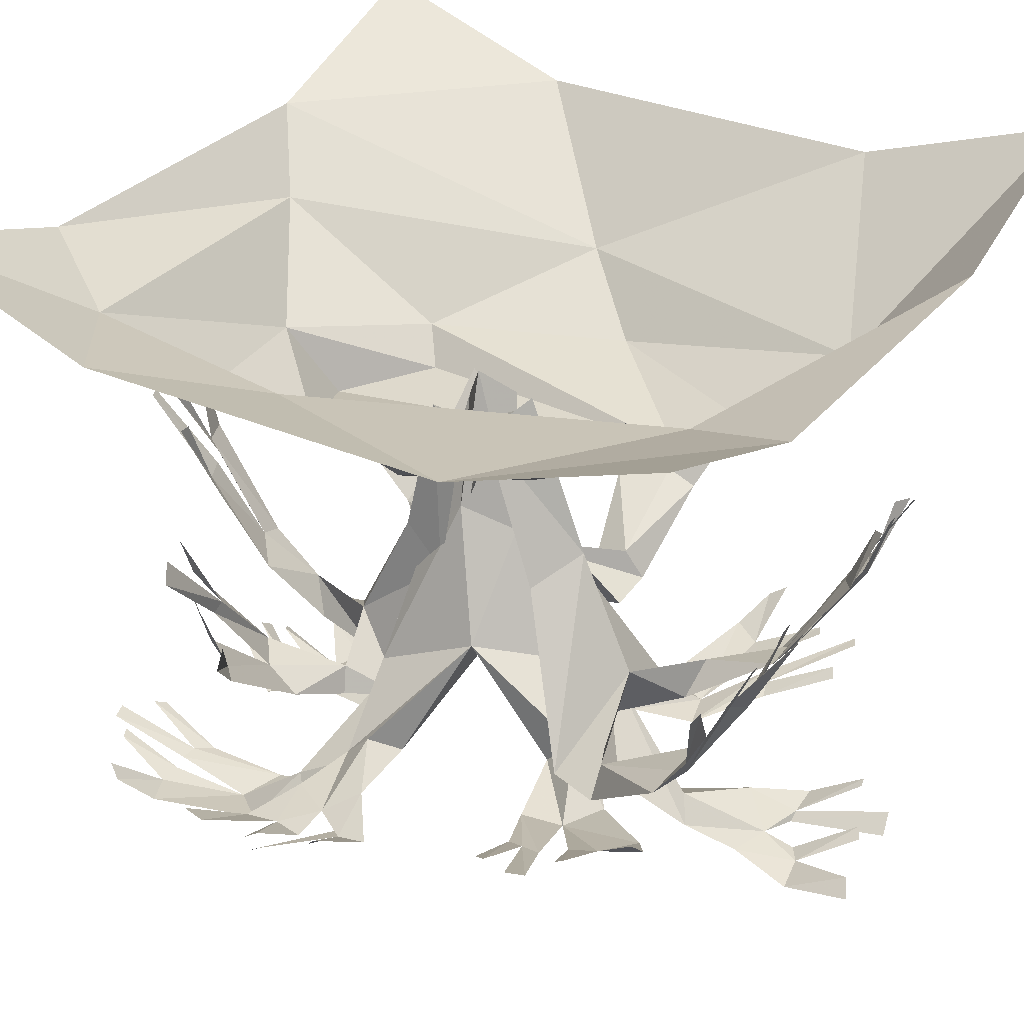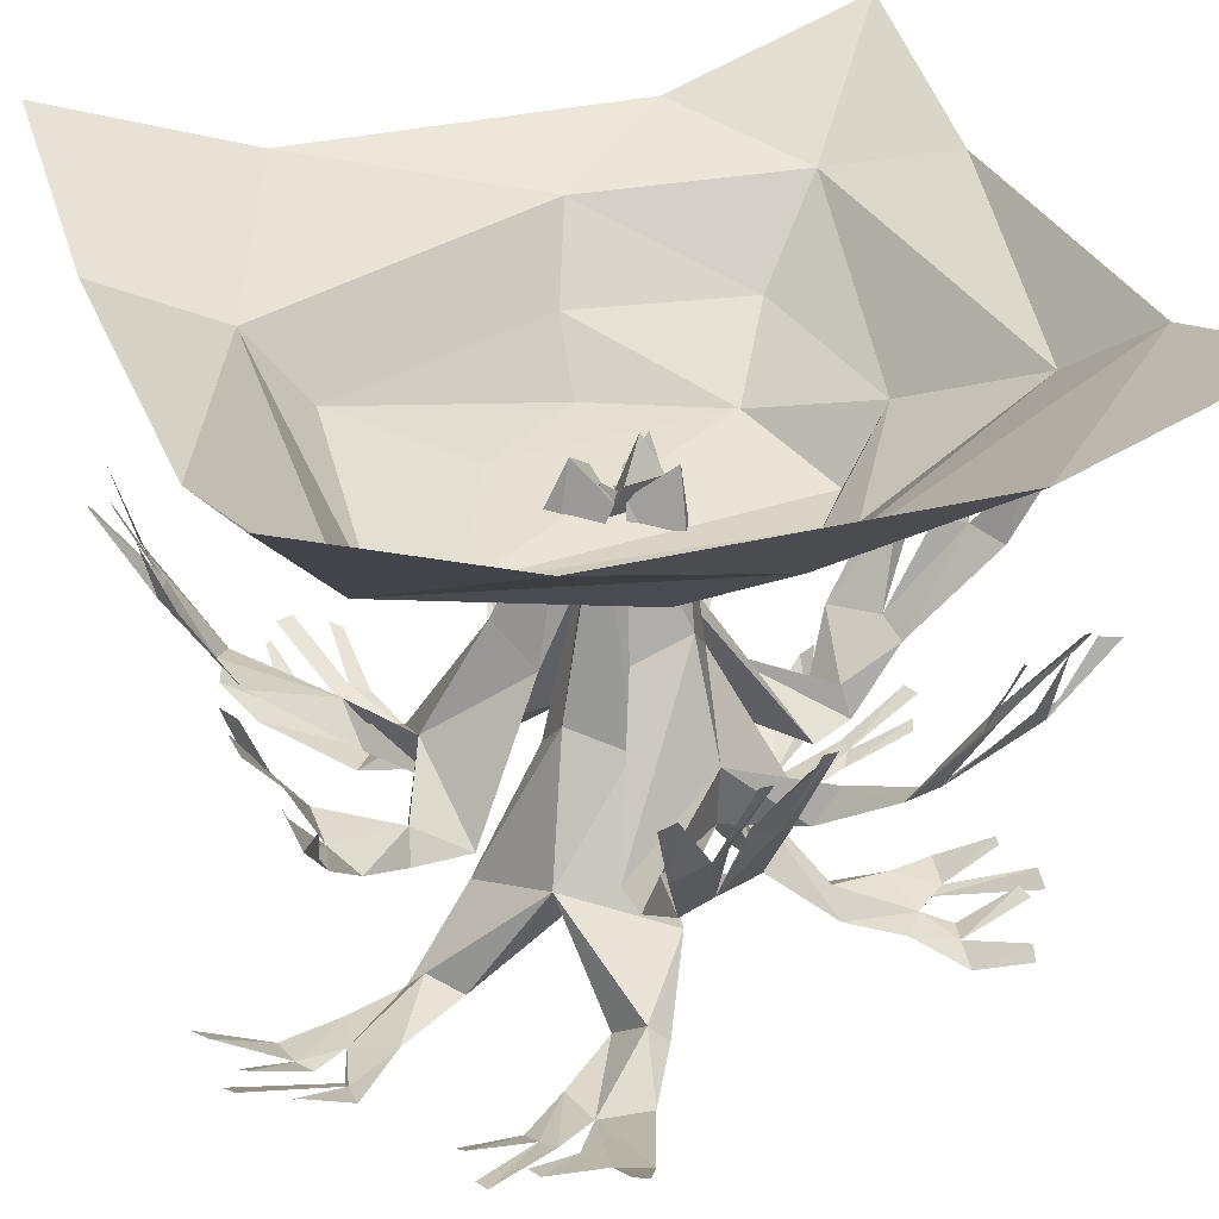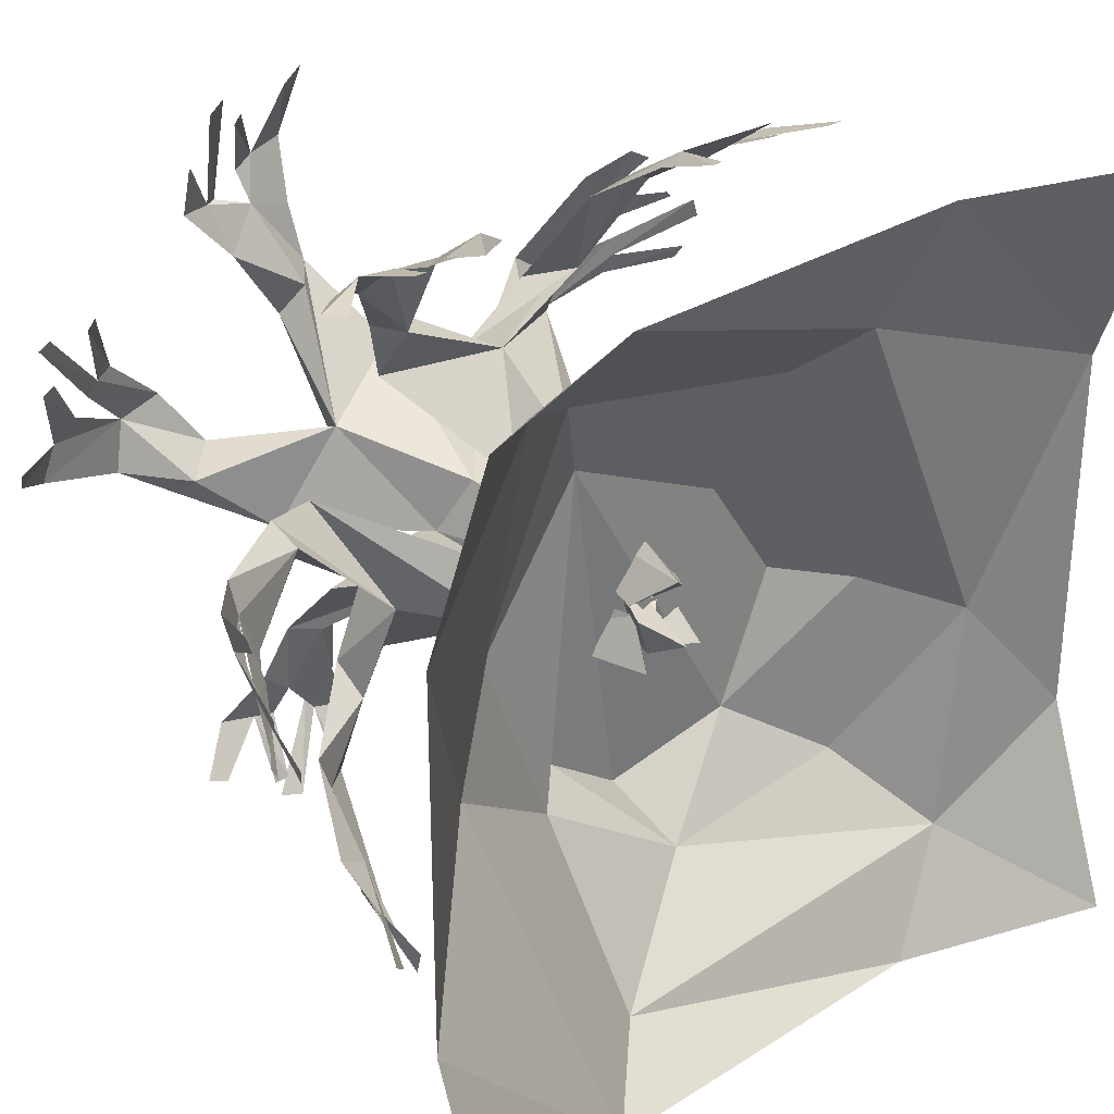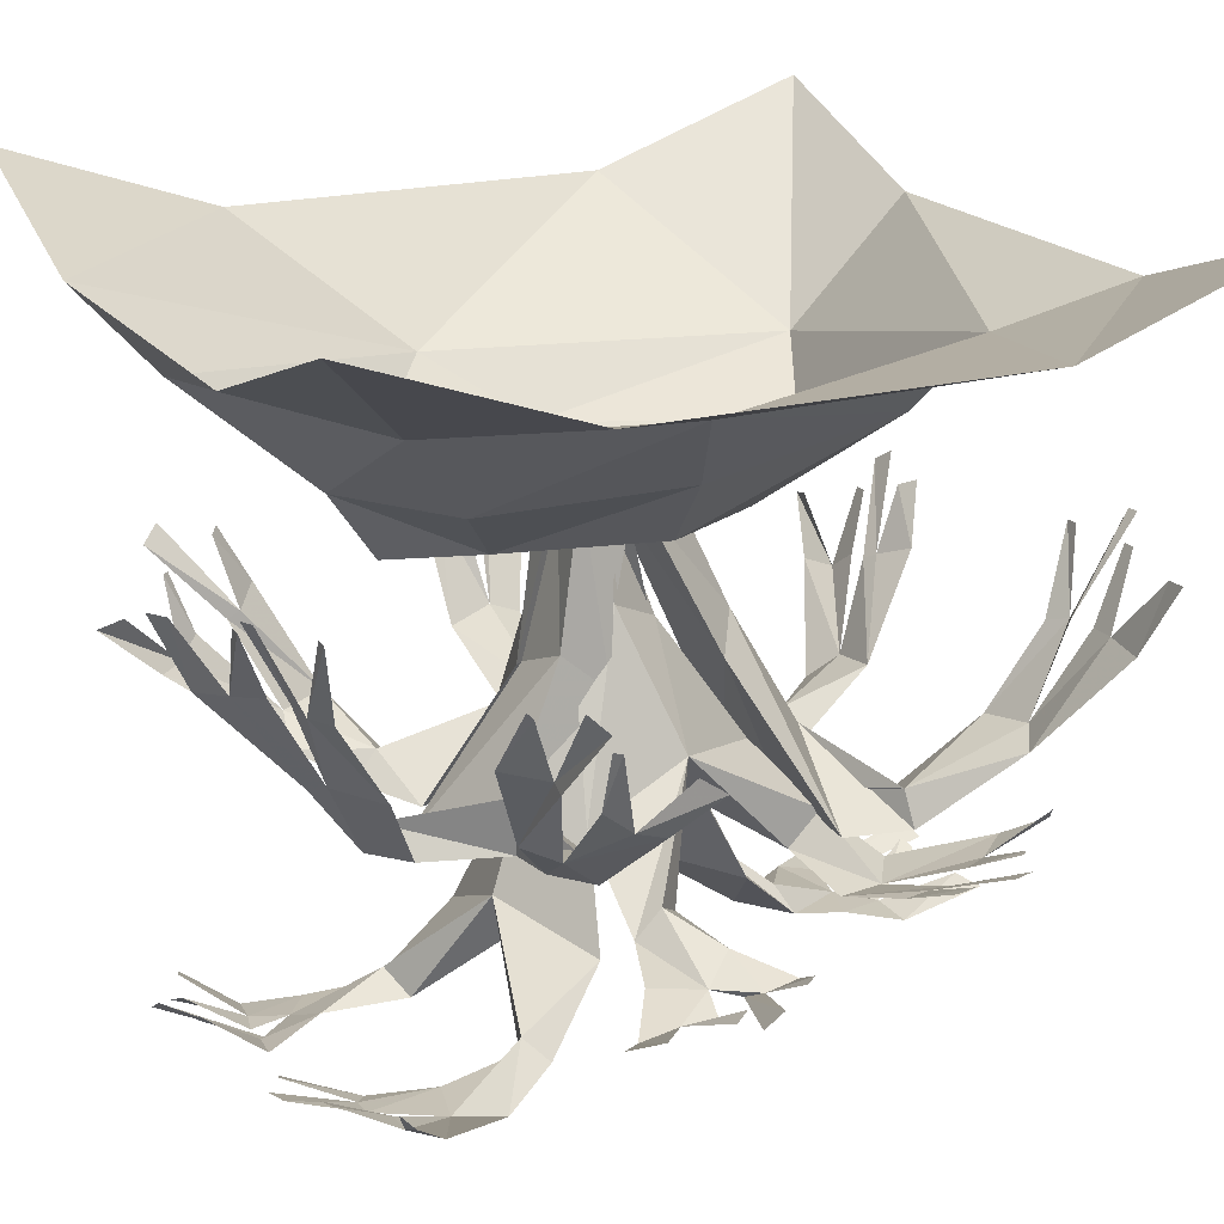
<metadata>
{"format":"obj","ext":"obj","renderer":"f3d","projection":"perspective","resolution":1024,"background":"white","views":[{"elev":31.1,"azim":-57.8,"up":"+Y"},{"elev":31.1,"azim":70.3,"up":"+Y"},{"elev":30.0,"azim":137.4,"up":"+Z"},{"elev":19.6,"azim":-116.2,"up":"+Y"}]}
</metadata>
<code>
v 0.007812 -1.086 -0.007812
v 0.0625 -1.258 0.007812
v 0.07031 -1.227 -0.0625
v 0.02344 -1.047 -0.0625
v -0.01562 -1.094 -0.07031
v 0.02344 -1.273 -0.09375
v 0.08594 -1.445 -0.1797
v 0.125 -1.438 -0.07031
v 0.1875 -1.445 0.0625
v 0.1328 -1.359 -0.07031
v 0.1562 -1.398 -0.2031
v 0.1484 -1.43 -0.2344
v 0.1641 -1.438 -0.1641
v 0.2422 -1.398 0.03906
v 0.2188 -1.438 0
v 0.25 -1.438 0.0625
v 0.375 -1.352 0.07031
v 0.375 -1.336 0.03125
v 0.3438 -1.344 -0.03125
v 0.4609 -1.227 0.07031
v 0.4688 -1.234 0.1172
v 0.4922 -1.148 0.1172
v 0.5 -1.148 0.1406
v 0.1953 -1.398 -0.2891
v 0.2344 -1.367 -0.2812
v 0.2578 -1.359 -0.2266
v 0.2188 -1.297 -0.4219
v 0.25 -1.297 -0.3906
v 0.2656 -1.273 -0.3672
v 0.2734 -1.203 -0.3984
v 0.2812 -1.203 -0.3906
v 0.2734 -1.266 -0.3281
v 0.2734 -1.258 -0.3125
v 0.3203 -1.242 -0.2812
v 0.3125 -1.18 -0.3281
v 0.3203 -1.172 -0.3203
v 0.2188 -1.234 -0.4922
v 0.2188 -1.227 -0.4609
v 0.2891 -1.172 -0.4141
v 0.3125 -1.156 -0.3906
v 0.4297 -1.234 -0.007812
v 0.4219 -1.227 0.01562
v 0.4141 -1.242 -0.03125
v 0.4453 -1.141 -0.0625
v 0.4453 -1.141 -0.04688
v 0.4453 -1.227 0.04688
v 0.4766 -1.141 0.01562
v 0.4766 -1.141 0.03125
v 0.4922 -1.117 -0.02344
v 0.5 -1.117 -0.007812
v -0.2344 -0.8594 0.5
v -0.1797 -0.9141 0.3516
v 0.2344 -0.8594 0.5
v 0.2344 -1.008 0.3516
v 0.5 -0.7656 0.5
v 0.5 -0.8594 0.2344
v 0.3359 -1.008 -0.07031
v 0.5 -0.8594 -0.2344
v 0.2344 -0.8594 -0.5
v 0.5 -0.7656 -0.5
v -0.3281 -0.8984 -0.3594
v -0.3672 -0.9062 -0.07031
v -0.5 -0.8594 -0.2344
v -0.5 -0.7656 -0.5
v -0.2344 -0.8594 -0.5
v 0.1406 -0.9453 -0.4297
v -0.02344 -1.039 -0.3203
v -0.25 -1.008 -0.2656
v -0.2734 -1 -0.03125
v -0.1406 -1 0.2812
v -0.5 -0.8594 0.2344
v 0.1484 -1.078 -0.2109
v 0.1094 -1.117 -0.1797
v 0 -1.125 -0.2578
v -0.1406 -1.086 -0.1953
v -0.2031 -1.078 -0.02344
v -0.1172 -1.086 0.1094
v 0.1172 -1.078 0.2969
v 0.2422 -1.078 0.03125
v 0.07812 -1.109 0.1953
v -0.5 -0.7656 0.5
v -0.0625 -1.078 0.007812
v -0.09375 -1.258 0.09375
v -0.03125 -1.227 0.1328
v -0.01562 -1.039 0.04688
v 0.01562 -1.086 0.007812
v 0.01562 -1.273 0.09375
v 0.07812 -1.445 0.1875
v -0.04688 -1.438 0.1875
v -0.1875 -1.445 0.1875
v -0.04688 -1.367 0.2109
v 0.07031 -1.398 0.2578
v 0.1016 -1.43 0.2656
v 0.03125 -1.438 0.25
v -0.1953 -1.398 0.2578
v -0.1406 -1.438 0.25
v -0.2188 -1.438 0.2578
v -0.2656 -1.352 0.3672
v -0.2266 -1.336 0.3906
v -0.1641 -1.344 0.375
v -0.2891 -1.227 0.4453
v -0.3359 -1.234 0.4453
v -0.3516 -1.148 0.4688
v -0.375 -1.148 0.4688
v 0.1406 -1.398 0.3281
v 0.1172 -1.367 0.3594
v 0.05469 -1.359 0.3594
v 0.2578 -1.297 0.3906
v 0.2188 -1.297 0.4062
v 0.1875 -1.273 0.4141
v 0.2188 -1.203 0.4375
v 0.2031 -1.203 0.4375
v 0.1484 -1.266 0.4062
v 0.1328 -1.258 0.4141
v 0.09375 -1.242 0.4375
v 0.1406 -1.18 0.4453
v 0.125 -1.172 0.4609
v 0.3203 -1.234 0.4141
v 0.2891 -1.227 0.4062
v 0.2188 -1.172 0.4609
v 0.1953 -1.156 0.4688
v -0.2031 -1.234 0.4531
v -0.2266 -1.227 0.4375
v -0.1797 -1.242 0.4375
v -0.1562 -1.141 0.4766
v -0.1719 -1.141 0.4766
v -0.2578 -1.227 0.4453
v -0.25 -1.141 0.4844
v -0.2656 -1.141 0.4844
v -0.2109 -1.117 0.5156
v -0.2266 -1.117 0.5156
v -0.01562 -1.094 -0.0625
v -0.007812 -1.258 -0.1016
v -0.08594 -1.227 -0.09375
v -0.07031 -1.055 -0.0625
v -0.07031 -1.102 -0.02344
v -0.09375 -1.273 -0.03906
v -0.1484 -1.445 -0.07031
v -0.09375 -1.438 -0.1484
v 0.007812 -1.445 -0.2344
v -0.1016 -1.367 -0.1562
v -0.1875 -1.398 -0.125
v -0.2031 -1.43 -0.1172
v -0.1484 -1.438 -0.1406
v -0.03125 -1.398 -0.2812
v -0.0625 -1.438 -0.25
v -0.01562 -1.438 -0.2891
v -0.02344 -1.352 -0.3516
v -0.0625 -1.336 -0.3438
v -0.1172 -1.344 -0.2969
v -0.04688 -1.227 -0.4375
v 0 -1.234 -0.4609
v -0.007812 -1.148 -0.4844
v 0.01562 -1.148 -0.5
v -0.2734 -1.398 -0.1406
v -0.2734 -1.367 -0.1797
v -0.2344 -1.359 -0.2109
v -0.4062 -1.297 -0.1328
v -0.3828 -1.297 -0.1562
v -0.375 -1.273 -0.1875
v -0.4062 -1.203 -0.1797
v -0.3984 -1.203 -0.1875
v -0.3359 -1.266 -0.2109
v -0.3203 -1.258 -0.2109
v -0.3047 -1.242 -0.2656
v -0.3438 -1.18 -0.2422
v -0.3438 -1.172 -0.25
v -0.4688 -1.234 -0.1016
v -0.4375 -1.227 -0.1172
v -0.4297 -1.172 -0.2031
v -0.4062 -1.156 -0.2188
v -0.1172 -1.234 -0.3828
v -0.09375 -1.227 -0.3906
v -0.1328 -1.242 -0.3594
v -0.1719 -1.141 -0.3828
v -0.1562 -1.141 -0.3828
v -0.07031 -1.227 -0.4062
v -0.1016 -1.141 -0.4453
v -0.08594 -1.141 -0.4453
v -0.1484 -1.117 -0.4453
v -0.1328 -1.117 -0.4531
v -0.01562 -1.023 -0.03125
v -0.07031 -1.188 -0.02344
v -0.03906 -1.219 0.03906
v 0.02344 -1.062 0
v 0 -1.07 -0.05469
v -0.07031 -1.234 -0.07031
v -0.1484 -1.398 -0.09375
v -0.1328 -1.344 0.03125
v -0.04688 -1.375 0.1484
v -0.08594 -1.383 0.01562
v -0.2109 -1.477 -0.02344
v -0.2422 -1.484 -0.08594
v -0.2422 -1.453 -0.05469
v -0.1406 -1.469 0.1484
v -0.1406 -1.43 0.1875
v -0.1094 -1.453 0.2031
v -0.1719 -1.484 0.25
v -0.2188 -1.492 0.2188
v -0.2266 -1.492 0.1641
v -0.3438 -1.5 -0.05469
v -0.3125 -1.5 -0.1094
v -0.3125 -1.477 -0.01562
v -0.375 -1.5 -0.007812
v -0.3594 -1.508 -0.02344
v -0.4844 -1.461 -0.04688
v -0.4844 -1.477 -0.07031
v -0.375 -1.516 -0.1016
v -0.375 -1.523 -0.1484
v -0.3828 -1.516 -0.0625
v -0.4531 -1.469 -0.07031
v -0.4609 -1.477 -0.08594
v -0.375 -1.492 0.03125
v -0.4453 -1.453 0.007812
v -0.4453 -1.461 0
v -0.4531 -1.484 -0.1562
v -0.4375 -1.492 -0.1953
v -0.25 -1.445 0.3438
v -0.2812 -1.453 0.3047
v -0.2969 -1.453 0.2734
v -0.3594 -1.414 0.3047
v -0.3672 -1.414 0.2969
v -0.3125 -1.461 0.2422
v -0.3125 -1.461 0.2188
v -0.3047 -1.469 0.1953
v -0.3984 -1.422 0.2188
v -0.3906 -1.43 0.2031
v -0.2969 -1.414 0.375
v -0.3125 -1.398 0.3672
v -0.4062 -1.414 0.2812
v -0.4141 -1.414 0.2578
v -0.007812 -1.07 0.01562
v 0.02344 -1.344 0.07031
v 0.05469 -1.375 0
v 0.007812 -1.109 -0.04688
v -0.04688 -1.117 0.007812
v -0.02344 -1.391 0.07812
v -0.02344 -1.555 0.1641
v 0.1016 -1.5 0.1094
v 0.1719 -1.531 -0.01562
v 0.07812 -1.539 0.07031
v 0.07812 -1.633 0.2031
v 0.03125 -1.641 0.2578
v 0.05469 -1.609 0.2422
v 0.2031 -1.625 0.07812
v 0.25 -1.586 0.05469
v 0.2578 -1.609 0.03125
v 0.3203 -1.641 0.07031
v 0.3047 -1.648 0.1328
v 0.25 -1.648 0.1484
v 0.09375 -1.656 0.3438
v 0.03906 -1.656 0.3281
v 0.1406 -1.633 0.2969
v 0.1562 -1.656 0.3594
v 0.1406 -1.664 0.3594
v 0.1719 -1.617 0.4844
v 0.1406 -1.633 0.4922
v 0.07812 -1.672 0.3984
v 0.03125 -1.68 0.4062
v 0.1016 -1.672 0.3828
v 0.1328 -1.625 0.4609
v 0.1172 -1.633 0.4688
v 0.1953 -1.648 0.3594
v 0.2109 -1.609 0.4297
v 0.2031 -1.617 0.4297
v 0.04688 -1.641 0.4844
v 0.01562 -1.648 0.5
v 0.4453 -1.602 0.1172
v 0.4219 -1.609 0.1562
v 0.3906 -1.609 0.1797
v 0.4531 -1.57 0.2422
v 0.4375 -1.57 0.25
v 0.3672 -1.617 0.1953
v 0.3516 -1.617 0.2109
v 0.3281 -1.625 0.2188
v 0.3828 -1.578 0.2969
v 0.3672 -1.586 0.3047
v 0.4922 -1.57 0.1406
v 0.5 -1.555 0.1641
v 0.4531 -1.57 0.2969
v 0.4375 -1.57 0.3047
v -0.007812 -1.07 -0.03125
v -0.007812 -1.344 -0.08594
v -0.07812 -1.375 -0.0625
v -0.05469 -1.109 0
v 0.01562 -1.117 -0.01562
v 0.03125 -1.391 -0.07812
v 0.07812 -1.555 -0.1484
v -0.04688 -1.5 -0.1562
v -0.1797 -1.531 -0.09375
v -0.04688 -1.539 -0.1094
v 0.01562 -1.633 -0.2266
v 0.08594 -1.641 -0.2422
v 0.05469 -1.609 -0.2422
v -0.1641 -1.625 -0.1797
v -0.2031 -1.586 -0.1953
v -0.2266 -1.609 -0.1719
v -0.2578 -1.641 -0.2344
v -0.2188 -1.648 -0.2812
v -0.1562 -1.648 -0.2656
v 0.07812 -1.656 -0.3438
v 0.1172 -1.656 -0.3125
v 0.02344 -1.633 -0.3281
v 0.03906 -1.656 -0.3906
v 0.04688 -1.664 -0.375
v 0.09375 -1.617 -0.4844
v 0.1172 -1.633 -0.4844
v 0.125 -1.672 -0.375
v 0.1719 -1.68 -0.3672
v 0.09375 -1.672 -0.3828
v 0.1094 -1.625 -0.4531
v 0.125 -1.633 -0.4609
v -0.007812 -1.648 -0.3984
v 0.03125 -1.609 -0.4609
v 0.03906 -1.617 -0.4609
v 0.1953 -1.641 -0.4297
v 0.2188 -1.648 -0.4219
v -0.3359 -1.602 -0.3359
v -0.2891 -1.609 -0.3594
v -0.2578 -1.609 -0.3594
v -0.2812 -1.57 -0.4297
v -0.2656 -1.57 -0.4375
v -0.2266 -1.617 -0.375
v -0.2031 -1.617 -0.375
v -0.1797 -1.625 -0.3594
v -0.1875 -1.578 -0.4531
v -0.1719 -1.586 -0.4453
v -0.3594 -1.57 -0.375
v -0.3516 -1.555 -0.3906
v -0.25 -1.57 -0.4688
v -0.2266 -1.57 -0.4766
v 0.007812 -1.086 -0.007812
f 1 2 3
f 1 3 4
f 1 4 5
f 1 5 2
f 2 5 6
f 2 6 7
f 2 7 8
f 2 8 9
f 2 9 3
f 3 9 10
f 3 10 6
f 3 6 4
f 4 6 5
f 6 10 7
f 82 83 84
f 82 84 85
f 82 85 86
f 82 86 83
f 83 86 87
f 83 87 88
f 83 88 89
f 83 89 90
f 83 90 84
f 84 90 91
f 84 91 87
f 84 87 85
f 85 87 86
f 87 91 88
f 132 133 134
f 132 134 135
f 132 135 136
f 132 136 133
f 133 136 137
f 133 137 138
f 133 138 139
f 133 139 140
f 133 140 134
f 134 140 141
f 134 141 137
f 134 137 135
f 135 137 136
f 137 141 138
f 182 183 184
f 182 184 185
f 182 185 186
f 182 186 183
f 183 186 187
f 183 187 188
f 183 188 189
f 183 189 184
f 184 189 190
f 184 190 191
f 184 191 187
f 184 187 185
f 185 187 186
f 191 188 187
f 232 233 234
f 232 234 235
f 232 235 236
f 232 236 233
f 233 236 237
f 233 237 238
f 233 238 239
f 233 239 234
f 234 239 240
f 234 240 241
f 234 241 237
f 234 237 235
f 235 237 236
f 241 238 237
f 282 283 284
f 282 284 285
f 282 285 286
f 282 286 283
f 283 286 287
f 283 287 288
f 283 288 289
f 283 289 284
f 284 289 290
f 284 290 291
f 284 291 287
f 284 287 285
f 285 287 286
f 291 288 287
f 7 10 11
f 7 11 12
f 7 12 8
f 8 12 13
f 8 13 10
f 8 10 14
f 8 14 15
f 8 15 9
f 9 15 16
f 9 16 10
f 10 16 14
f 14 16 17
f 14 17 18
f 14 18 19
f 14 19 15
f 15 19 18
f 15 18 16
f 16 18 17
f 13 12 24
f 13 24 25
f 13 25 26
f 13 26 11
f 13 11 10
f 11 26 25
f 11 25 24
f 11 24 12
f 88 91 92
f 88 92 93
f 88 93 89
f 89 93 94
f 89 94 91
f 89 91 95
f 89 95 96
f 89 96 90
f 90 96 97
f 90 97 91
f 91 97 95
f 95 97 98
f 95 98 99
f 95 99 100
f 95 100 96
f 96 100 99
f 96 99 97
f 97 99 98
f 94 93 105
f 94 105 106
f 94 106 107
f 94 107 92
f 94 92 91
f 92 107 106
f 92 106 105
f 92 105 93
f 138 141 142
f 138 142 143
f 138 143 139
f 139 143 144
f 139 144 141
f 139 141 145
f 139 145 146
f 139 146 140
f 140 146 147
f 140 147 141
f 141 147 145
f 145 147 148
f 145 148 149
f 145 149 150
f 145 150 146
f 146 150 149
f 146 149 147
f 147 149 148
f 144 143 155
f 144 155 156
f 144 156 157
f 144 157 142
f 144 142 141
f 142 157 156
f 142 156 155
f 142 155 143
f 188 191 192
f 188 192 193
f 188 193 189
f 189 193 194
f 189 194 192
f 189 192 191
f 189 191 195
f 189 195 196
f 189 196 190
f 190 196 197
f 190 197 191
f 191 197 195
f 195 197 198
f 195 198 199
f 195 199 200
f 195 200 199
f 195 199 196
f 196 199 198
f 196 198 197
f 201 202 193
f 201 193 192
f 201 192 203
f 203 192 194
f 203 194 201
f 201 194 193
f 201 193 202
f 238 241 242
f 238 242 243
f 238 243 239
f 239 243 244
f 239 244 242
f 239 242 241
f 239 241 245
f 239 245 246
f 239 246 240
f 240 246 247
f 240 247 241
f 241 247 245
f 245 247 248
f 245 248 249
f 245 249 250
f 245 250 249
f 245 249 246
f 246 249 248
f 246 248 247
f 251 252 243
f 251 243 242
f 251 242 253
f 253 242 244
f 253 244 251
f 251 244 243
f 251 243 252
f 288 291 292
f 288 292 293
f 288 293 289
f 289 293 294
f 289 294 292
f 289 292 291
f 289 291 295
f 289 295 296
f 289 296 290
f 290 296 297
f 290 297 291
f 291 297 295
f 295 297 298
f 295 298 299
f 295 299 300
f 295 300 299
f 295 299 296
f 296 299 298
f 296 298 297
f 301 302 293
f 301 293 292
f 301 292 303
f 303 292 294
f 303 294 301
f 301 294 293
f 301 293 302
f 17 18 20
f 17 20 21
f 21 20 22
f 21 22 23
f 25 24 27
f 25 27 28
f 25 28 29
f 29 28 30
f 29 30 31
f 26 25 32
f 26 32 33
f 26 33 34
f 34 33 35
f 34 35 36
f 28 27 37
f 28 37 38
f 33 32 39
f 33 39 40
f 41 42 18
f 41 18 19
f 41 19 43
f 41 43 44
f 41 44 45
f 46 20 18
f 20 46 47
f 20 47 48
f 49 50 42
f 49 42 41
f 98 99 101
f 98 101 102
f 102 101 103
f 102 103 104
f 106 105 108
f 106 108 109
f 106 109 110
f 110 109 111
f 110 111 112
f 107 106 113
f 107 113 114
f 107 114 115
f 115 114 116
f 115 116 117
f 109 108 118
f 109 118 119
f 114 113 120
f 114 120 121
f 122 123 99
f 122 99 100
f 122 100 124
f 122 124 125
f 122 125 126
f 127 101 99
f 101 127 128
f 101 128 129
f 130 131 123
f 130 123 122
f 148 149 151
f 148 151 152
f 152 151 153
f 152 153 154
f 156 155 158
f 156 158 159
f 156 159 160
f 160 159 161
f 160 161 162
f 157 156 163
f 157 163 164
f 157 164 165
f 165 164 166
f 165 166 167
f 159 158 168
f 159 168 169
f 164 163 170
f 164 170 171
f 172 173 149
f 172 149 150
f 172 150 174
f 172 174 175
f 172 175 176
f 177 151 149
f 151 177 178
f 151 178 179
f 180 181 173
f 180 173 172
f 201 203 204
f 201 204 205
f 205 204 206
f 205 206 207
f 208 209 202
f 208 202 201
f 208 201 210
f 208 210 211
f 208 211 212
f 213 204 203
f 204 213 214
f 204 214 215
f 216 217 209
f 216 209 208
f 199 198 218
f 199 218 219
f 199 219 220
f 220 219 221
f 220 221 222
f 200 199 223
f 200 223 224
f 200 224 225
f 225 224 226
f 225 226 227
f 219 218 228
f 219 228 229
f 224 223 230
f 224 230 231
f 251 253 254
f 251 254 255
f 255 254 256
f 255 256 257
f 258 259 252
f 258 252 251
f 258 251 260
f 258 260 261
f 258 261 262
f 263 254 253
f 254 263 264
f 254 264 265
f 266 267 259
f 266 259 258
f 249 248 268
f 249 268 269
f 249 269 270
f 270 269 271
f 270 271 272
f 250 249 273
f 250 273 274
f 250 274 275
f 275 274 276
f 275 276 277
f 269 268 278
f 269 278 279
f 274 273 280
f 274 280 281
f 301 303 304
f 301 304 305
f 305 304 306
f 305 306 307
f 308 309 302
f 308 302 301
f 308 301 310
f 308 310 311
f 308 311 312
f 313 304 303
f 304 313 314
f 304 314 315
f 316 317 309
f 316 309 308
f 299 298 318
f 299 318 319
f 299 319 320
f 320 319 321
f 320 321 322
f 300 299 323
f 300 323 324
f 300 324 325
f 325 324 326
f 325 326 327
f 319 318 328
f 319 328 329
f 324 323 330
f 324 330 331
f 51 52 53
f 53 52 54
f 53 54 55
f 55 54 56
f 56 54 57
f 56 57 58
f 58 57 59
f 58 59 60
f 61 62 63
f 61 63 64
f 61 64 65
f 61 65 66
f 62 52 71
f 62 71 63
f 66 65 59
f 66 59 57
f 71 52 51
f 71 51 81
f 61 66 67
f 61 67 68
f 61 68 62
f 62 68 69
f 62 69 70
f 62 70 52
f 66 57 72
f 66 72 67
f 70 78 52
f 52 78 54
f 54 78 79
f 54 79 57
f 57 79 72
f 67 72 73
f 67 73 74
f 67 74 75
f 67 75 68
f 68 75 69
f 69 75 76
f 69 76 70
f 70 76 77
f 70 77 78
f 72 79 80
f 72 80 73
f 78 77 80
f 78 80 79
f 73 80 74
f 74 80 75
f 75 80 77
f 75 77 76

</code>
